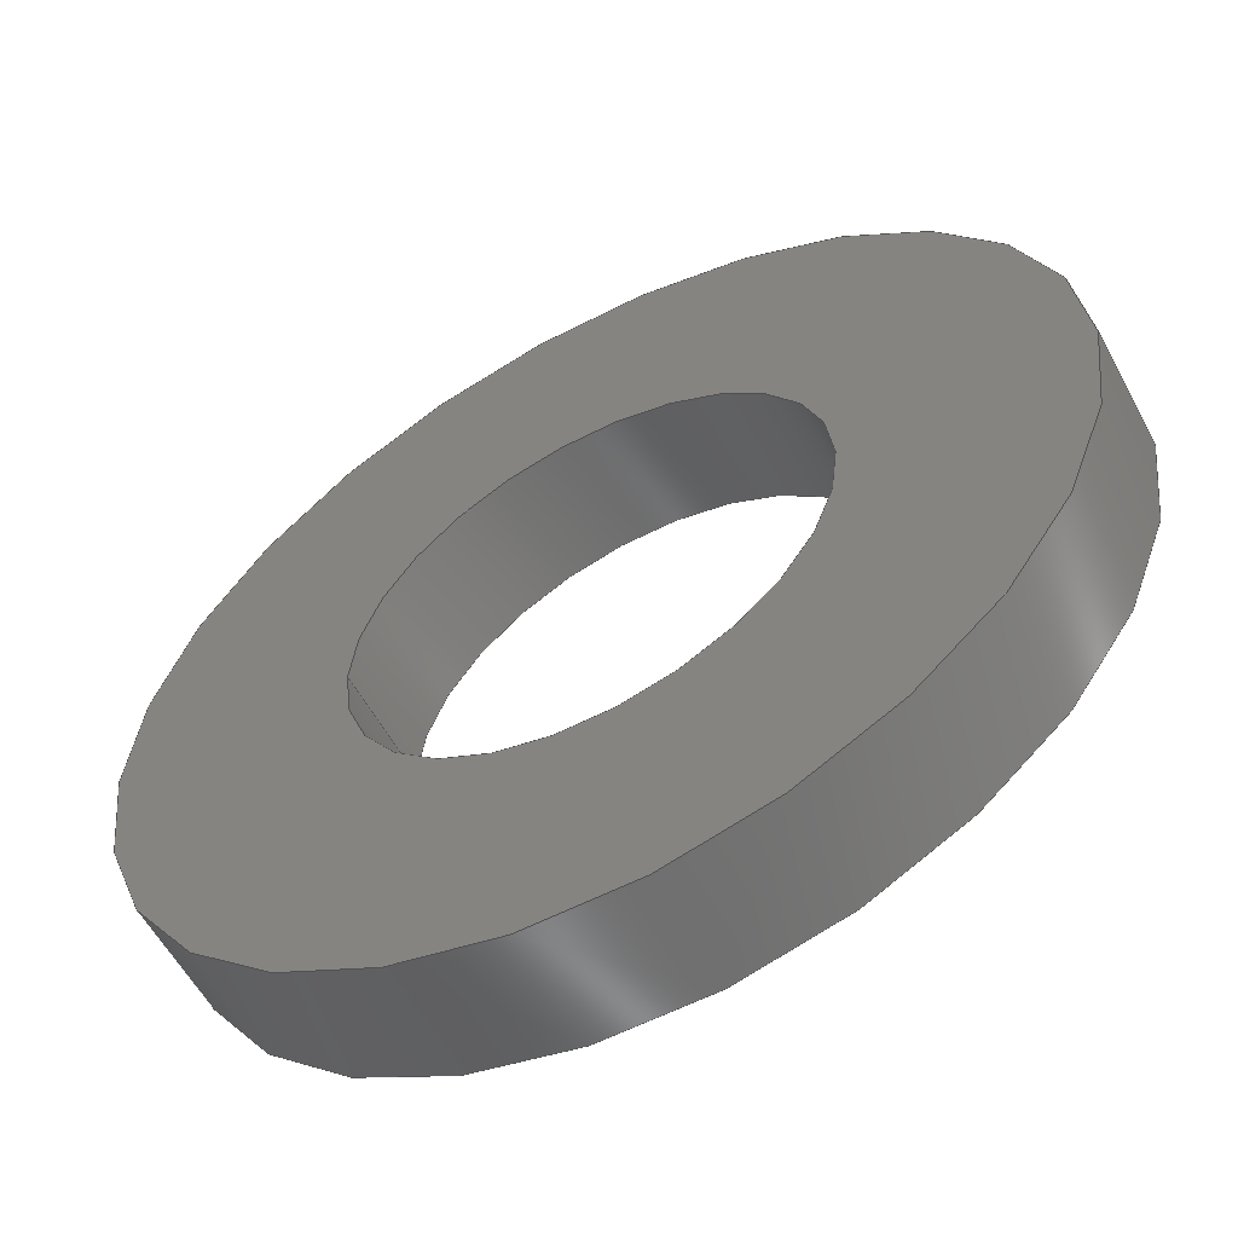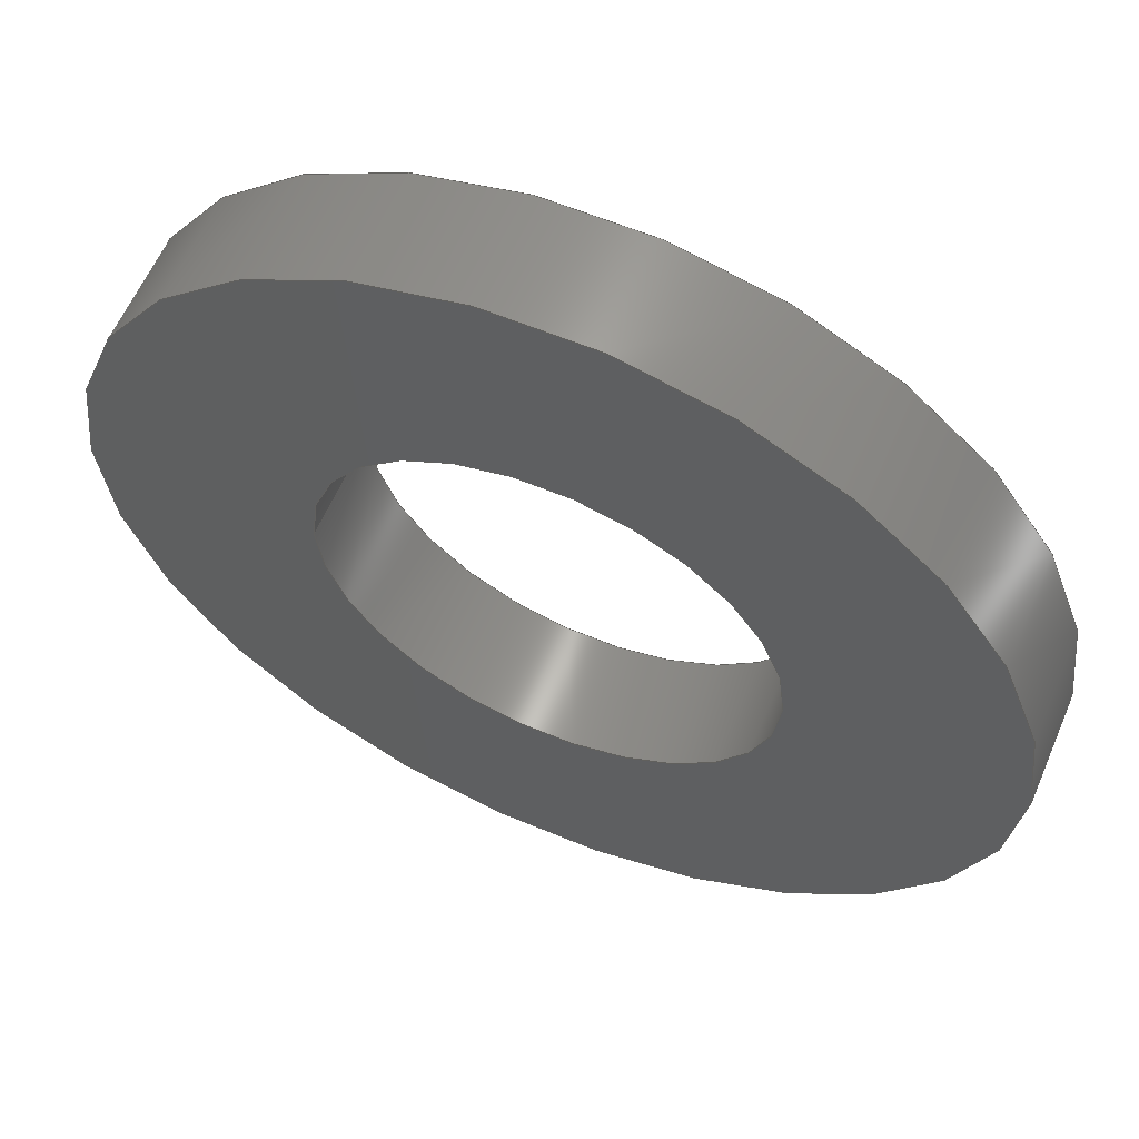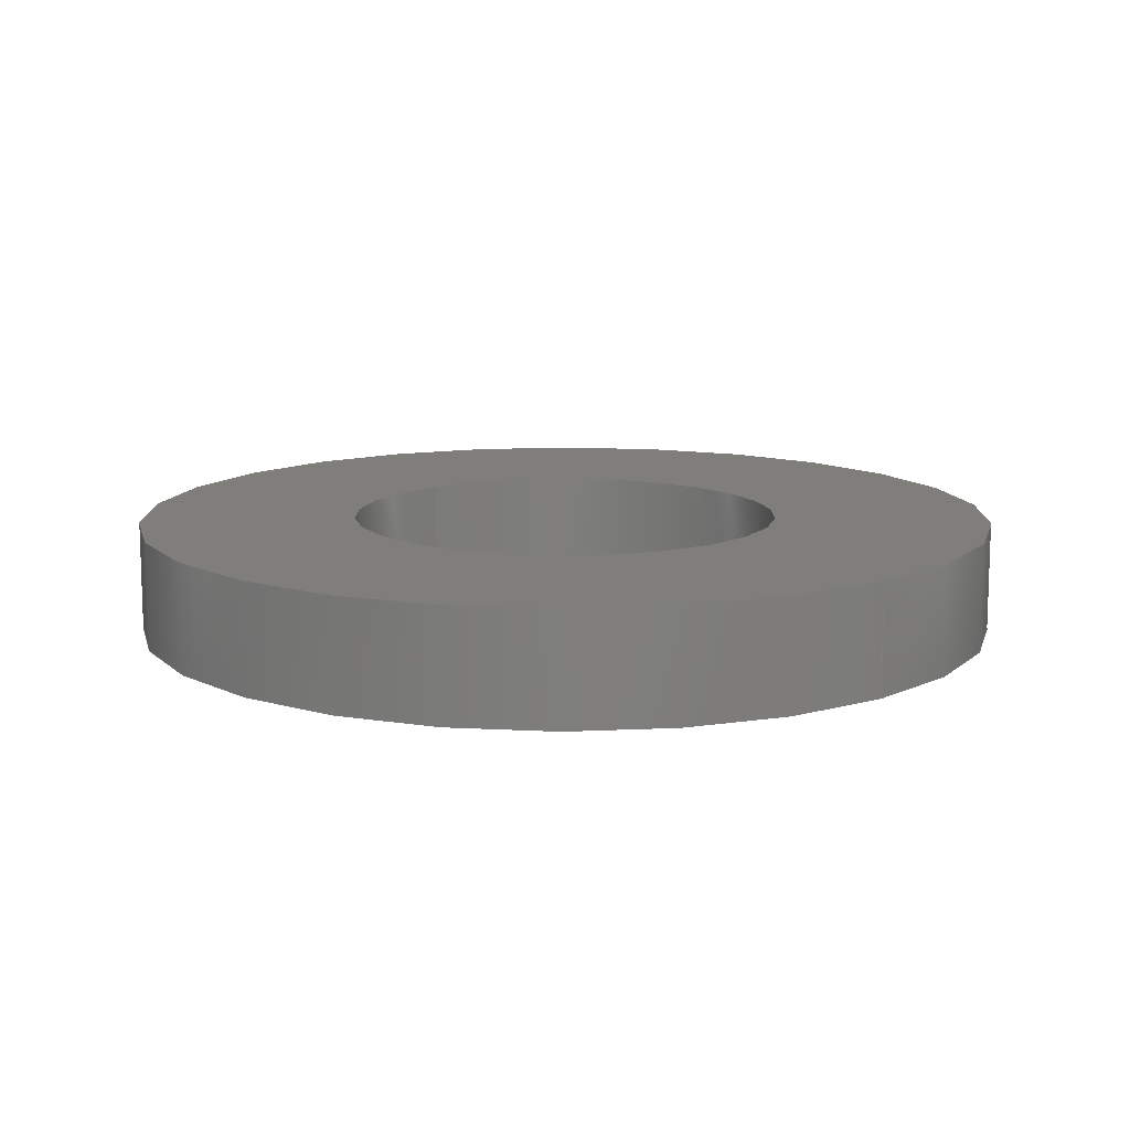
<metadata>
{"format":"step","ext":"step","renderer":"f3d","projection":"perspective","resolution":1024,"background":"white","views":[{"elev":-57.9,"azim":-151.8,"up":"+Y"},{"elev":60.2,"azim":-156.8,"up":"+Y"},{"elev":11.9,"azim":-131.1,"up":"+Z"}]}
</metadata>
<code>
ISO-10303-21;
DATA;
#1 = ORIENTED_EDGE ( 'NONE', *, *, #68, .F. ) ;
#2 = CC_DESIGN_PERSON_AND_ORGANIZATION_ASSIGNMENT ( #87, #132, ( #200 ) ) ;
#3 = CALENDAR_DATE ( 2021, 8, 9 ) ;
#4 = ORIENTED_EDGE ( 'NONE', *, *, #31, .T. ) ;
#5 = APPROVAL_PERSON_ORGANIZATION ( #178, #51, #99 ) ;
#6 = ORIENTED_EDGE ( 'NONE', *, *, #119, .T. ) ;
#7 = ADVANCED_FACE ( 'NONE', ( #67 ), #198, .F. ) ;
#8 = LINE ( 'NONE', #17, #48 ) ;
#9 = DIRECTION ( 'NONE',  ( 1, 0, 0 ) ) ;
#10 = AXIS2_PLACEMENT_3D ( 'NONE', #78, #231, #173 ) ;
#11 = AXIS2_PLACEMENT_3D ( 'NONE', #167, #56, #55 ) ;
#12 = PERSON_AND_ORGANIZATION_ROLE ( 'design_supplier' ) ;
#13 = CARTESIAN_POINT ( 'NONE',  ( -6, 7.348e-16, 0.75 ) ) ;
#14 = LOCAL_TIME ( 21, 39, 48, #149 ) ;
#15 = CIRCLE ( 'NONE', #90, 6 ) ;
#16 = APPROVAL_STATUS ( 'not_yet_approved' ) ;
#17 = CARTESIAN_POINT ( 'NONE',  ( 3, 0, -0.75 ) ) ;
#18 = DIRECTION ( 'NONE',  ( 1, 0, 0 ) ) ;
#19 = VERTEX_POINT ( 'NONE', #172 ) ;
#20 = CARTESIAN_POINT ( 'NONE',  ( 0, 0, 0.75 ) ) ;
#21 = CARTESIAN_POINT ( 'NONE',  ( -3, 3.674e-16, -0.75 ) ) ;
#22 = FACE_OUTER_BOUND ( 'NONE', #130, .T. ) ;
#23 = VERTEX_POINT ( 'NONE', #232 ) ;
#24 = EDGE_CURVE ( 'NONE', #19, #204, #15, .T. ) ;
#25 = PERSON_AND_ORGANIZATION ( #205, #133 ) ;
#26 = EDGE_CURVE ( 'NONE', #23, #218, #209, .T. ) ;
#27 = CC_DESIGN_DATE_AND_TIME_ASSIGNMENT ( #243, #118, ( #200 ) ) ;
#28 = APPROVAL_PERSON_ORGANIZATION ( #180, #84, #188 ) ;
#29 = PLANE ( 'NONE',  #73 ) ;
#30 = ADVANCED_FACE ( 'NONE', ( #162 ), #158, .T. ) ;
#31 = EDGE_CURVE ( 'NONE', #91, #83, #8, .T. ) ;
#32 = ORIENTED_EDGE ( 'NONE', *, *, #26, .F. ) ;
#33 = AXIS2_PLACEMENT_3D ( 'NONE', #153, #207, #38 ) ;
#34 = PERSON_AND_ORGANIZATION_ROLE ( 'creator' ) ;
#35 = CC_DESIGN_APPROVAL ( #51, ( #137 ) ) ;
#36 = APPROVAL_DATE_TIME ( #47, #51 ) ;
#37 = CARTESIAN_POINT ( 'NONE',  ( -3, 3.674e-16, 0.75 ) ) ;
#38 = DIRECTION ( 'NONE',  ( 1, 0, 0 ) ) ;
#39 = EDGE_CURVE ( 'NONE', #23, #204, #102, .T. ) ;
#40 = DIRECTION ( 'NONE',  ( 1, 0, 0 ) ) ;
#41 = ORIENTED_EDGE ( 'NONE', *, *, #119, .F. ) ;
#42 = DIRECTION ( 'NONE',  ( 0, 0, 1 ) ) ;
#43 = AXIS2_PLACEMENT_3D ( 'NONE', #20, #176, #138 ) ;
#44 = DIRECTION ( 'NONE',  ( 1, 0, 0 ) ) ;
#45 = DATE_AND_TIME ( #3, #14 ) ;
#46 = AXIS2_PLACEMENT_3D ( 'NONE', #134, #42, #175 ) ;
#47 = DATE_AND_TIME ( #234, #81 ) ;
#48 = VECTOR ( 'NONE', #59, 1000 ) ;
#49 = AXIS2_PLACEMENT_3D ( 'NONE', #214, #233, #106 ) ;
#50 = COORDINATED_UNIVERSAL_TIME_OFFSET ( 6, 0, .BEHIND. ) ;
#51 = APPROVAL ( #224, 'UNSPECIFIED' ) ;
#52 = EDGE_CURVE ( 'NONE', #170, #91, #217, .T. ) ;
#53 = CARTESIAN_POINT ( 'NONE',  ( 0, 0, -0.75 ) ) ;
#54 = ORIENTED_EDGE ( 'NONE', *, *, #52, .F. ) ;
#55 = DIRECTION ( 'NONE',  ( 1, 0, 0 ) ) ;
#56 = DIRECTION ( 'NONE',  ( 0, 0, 1 ) ) ;
#57 = CARTESIAN_POINT ( 'NONE',  ( 0, 0, 0.75 ) ) ;
#58 =( NAMED_UNIT ( * ) SI_UNIT ( $, .STERADIAN. ) SOLID_ANGLE_UNIT ( ) );
#59 = DIRECTION ( 'NONE',  ( 0, 0, 1 ) ) ;
#60 = CIRCLE ( 'NONE', #46, 3 ) ;
#61 = CARTESIAN_POINT ( 'NONE',  ( -6, 7.348e-16, -0.75 ) ) ;
#62 = EDGE_CURVE ( 'NONE', #91, #170, #236, .T. ) ;
#63 = ORIENTED_EDGE ( 'NONE', *, *, #128, .F. ) ;
#64 = PLANE ( 'NONE',  #43 ) ;
#65 = CC_DESIGN_PERSON_AND_ORGANIZATION_ASSIGNMENT ( #101, #242, ( #163 ) ) ;
#66 = CLOSED_SHELL ( 'NONE', ( #202, #147, #30, #164, #7, #129 ) ) ;
#67 = FACE_OUTER_BOUND ( 'NONE', #221, .T. ) ;
#68 = EDGE_CURVE ( 'NONE', #165, #83, #60, .T. ) ;
#69 = COORDINATED_UNIVERSAL_TIME_OFFSET ( 6, 0, .BEHIND. ) ;
#70 = EDGE_LOOP ( 'NONE', ( #143, #146, #230, #184 ) ) ;
#71 = EDGE_CURVE ( 'NONE', #218, #19, #145, .T. ) ;
#72 = ORIENTED_EDGE ( 'NONE', *, *, #237, .T. ) ;
#73 = AXIS2_PLACEMENT_3D ( 'NONE', #53, #85, #222 ) ;
#74 = DATE_TIME_ROLE ( 'creation_date' ) ;
#75 = CC_DESIGN_APPROVAL ( #105, ( #166 ) ) ;
#76 = SHAPE_DEFINITION_REPRESENTATION ( #192, #206 ) ;
#77 = ORIENTED_EDGE ( 'NONE', *, *, #52, .T. ) ;
#78 = CARTESIAN_POINT ( 'NONE',  ( 0, 0, -0.75 ) ) ;
#79 =( LENGTH_UNIT ( ) NAMED_UNIT ( * ) SI_UNIT ( .MILLI., .METRE. ) );
#80 = DIRECTION ( 'NONE',  ( 0, 0, 1 ) ) ;
#81 = LOCAL_TIME ( 21, 39, 48, #50 ) ;
#82 = CARTESIAN_POINT ( 'NONE',  ( 0, 0, -0.75 ) ) ;
#83 = VERTEX_POINT ( 'NONE', #210 ) ;
#84 = APPROVAL ( #16, 'UNSPECIFIED' ) ;
#85 = DIRECTION ( 'NONE',  ( 0, 0, 1 ) ) ;
#86 = DIRECTION ( 'NONE',  ( 0, 0, 1 ) ) ;
#87 = PERSON_AND_ORGANIZATION ( #205, #133 ) ;
#88 = CC_DESIGN_PERSON_AND_ORGANIZATION_ASSIGNMENT ( #107, #114, ( #166 ) ) ;
#89 = LOCAL_TIME ( 21, 39, 48, #203 ) ;
#90 = AXIS2_PLACEMENT_3D ( 'NONE', #57, #103, #121 ) ;
#91 = VERTEX_POINT ( 'NONE', #189 ) ;
#92 = AXIS2_PLACEMENT_3D ( 'NONE', #195, #177, #136 ) ;
#93 = CIRCLE ( 'NONE', #49, 6 ) ;
#94 = PRODUCT_RELATED_PRODUCT_CATEGORY ( 'detail', '', ( #163 ) ) ;
#95 = FACE_OUTER_BOUND ( 'NONE', #125, .T. ) ;
#96 = ORIENTED_EDGE ( 'NONE', *, *, #31, .F. ) ;
#97 = APPROVAL_STATUS ( 'not_yet_approved' ) ;
#98 = MECHANICAL_CONTEXT ( 'NONE', #168, 'mechanical' ) ;
#99 = APPROVAL_ROLE ( '' ) ;
#100 = DIRECTION ( 'NONE',  ( 0, 0, 1 ) ) ;
#101 = PERSON_AND_ORGANIZATION ( #205, #133 ) ;
#102 = LINE ( 'NONE', #61, #213 ) ;
#103 = DIRECTION ( 'NONE',  ( 0, 0, 1 ) ) ;
#104 = CARTESIAN_POINT ( 'NONE',  ( 6, 0, -0.75 ) ) ;
#105 = APPROVAL ( #97, 'UNSPECIFIED' ) ;
#106 = DIRECTION ( 'NONE',  ( 1, 0, 0 ) ) ;
#107 = PERSON_AND_ORGANIZATION ( #205, #133 ) ;
#108 = CC_DESIGN_PERSON_AND_ORGANIZATION_ASSIGNMENT ( #25, #34, ( #137 ) ) ;
#109 = EDGE_LOOP ( 'NONE', ( #41, #1 ) ) ;
#110 = CIRCLE ( 'NONE', #161, 3 ) ;
#111 = ORIENTED_EDGE ( 'NONE', *, *, #24, .T. ) ;
#112 = ORIENTED_EDGE ( 'NONE', *, *, #68, .T. ) ;
#113 =( NAMED_UNIT ( * ) PLANE_ANGLE_UNIT ( ) SI_UNIT ( $, .RADIAN. ) );
#114 = PERSON_AND_ORGANIZATION_ROLE ( 'creator' ) ;
#115 = APPLICATION_CONTEXT ( 'configuration controlled 3d designs of mechanical parts and assemblies' ) ;
#116 = CALENDAR_DATE ( 2021, 8, 9 ) ;
#117 = CARTESIAN_POINT ( 'NONE',  ( 0, 0, -0.75 ) ) ;
#118 = DATE_TIME_ROLE ( 'classification_date' ) ;
#119 = EDGE_CURVE ( 'NONE', #83, #165, #110, .T. ) ;
#120 = MANIFOLD_SOLID_BREP ( 'Boss-Extrude1', #66 ) ;
#121 = DIRECTION ( 'NONE',  ( 1, 0, 0 ) ) ;
#122 = ORIENTED_EDGE ( 'NONE', *, *, #71, .T. ) ;
#123 = APPROVAL_DATE_TIME ( #225, #84 ) ;
#124 = ORIENTED_EDGE ( 'NONE', *, *, #237, .F. ) ;
#125 = EDGE_LOOP ( 'NONE', ( #63, #32 ) ) ;
#126 = LOCAL_TIME ( 21, 39, 48, #69 ) ;
#127 = ORIENTED_EDGE ( 'NONE', *, *, #62, .F. ) ;
#128 = EDGE_CURVE ( 'NONE', #218, #23, #93, .T. ) ;
#129 = ADVANCED_FACE ( 'NONE', ( #22, #196 ), #64, .T. ) ;
#130 = EDGE_LOOP ( 'NONE', ( #111, #72 ) ) ;
#131 = PERSON_AND_ORGANIZATION ( #205, #133 ) ;
#132 = PERSON_AND_ORGANIZATION_ROLE ( 'classification_officer' ) ;
#133 = ORGANIZATION ( 'UNSPECIFIED', 'UNSPECIFIED', '' ) ;
#134 = CARTESIAN_POINT ( 'NONE',  ( 0, 0, 0.75 ) ) ;
#135 = ORIENTED_EDGE ( 'NONE', *, *, #26, .T. ) ;
#136 = DIRECTION ( 'NONE',  ( 1, 0, 0 ) ) ;
#137 = PRODUCT_DEFINITION ( 'UNKNOWN', '', #166, #201 ) ;
#138 = DIRECTION ( 'NONE',  ( 1, 0, -0 ) ) ;
#139 = CALENDAR_DATE ( 2021, 8, 9 ) ;
#140 = CC_DESIGN_SECURITY_CLASSIFICATION ( #200, ( #166 ) ) ;
#141 = EDGE_CURVE ( 'NONE', #170, #165, #208, .T. ) ;
#142 = CYLINDRICAL_SURFACE ( 'NONE', #92, 6 ) ;
#143 = ORIENTED_EDGE ( 'NONE', *, *, #128, .T. ) ;
#144 = CIRCLE ( 'NONE', #11, 6 ) ;
#145 = LINE ( 'NONE', #104, #219 ) ;
#146 = ORIENTED_EDGE ( 'NONE', *, *, #39, .T. ) ;
#147 = ADVANCED_FACE ( 'NONE', ( #186 ), #142, .T. ) ;
#148 = AXIS2_PLACEMENT_3D ( 'NONE', #191, #80, #18 ) ;
#149 = COORDINATED_UNIVERSAL_TIME_OFFSET ( 6, 0, .BEHIND. ) ;
#150 = CC_DESIGN_DATE_AND_TIME_ASSIGNMENT ( #182, #74, ( #137 ) ) ;
#151 = CARTESIAN_POINT ( 'NONE',  ( 6, 0, -0.75 ) ) ;
#152 = AXIS2_PLACEMENT_3D ( 'NONE', #185, #171, #9 ) ;
#153 = CARTESIAN_POINT ( 'NONE',  ( 0, 0, 0 ) ) ;
#154 = VECTOR ( 'NONE', #197, 1000 ) ;
#155 = CARTESIAN_POINT ( 'NONE',  ( 0, 0, -0.75 ) ) ;
#156 = CARTESIAN_POINT ( 'NONE',  ( 0, 0, 0.75 ) ) ;
#157 = FACE_BOUND ( 'NONE', #226, .T. ) ;
#158 = CYLINDRICAL_SURFACE ( 'NONE', #10, 6 ) ;
#159 = AXIS2_PLACEMENT_3D ( 'NONE', #155, #100, #40 ) ;
#160 = CC_DESIGN_PERSON_AND_ORGANIZATION_ASSIGNMENT ( #131, #12, ( #166 ) ) ;
#161 = AXIS2_PLACEMENT_3D ( 'NONE', #156, #86, #44 ) ;
#162 = FACE_OUTER_BOUND ( 'NONE', #220, .T. ) ;
#163 = PRODUCT ( '2011N111_Oil-Embedded Thrust Bronze Bearing', '2011N111_Oil-Embedded Thrust Bronze Bearing', '', ( #98 ) ) ;
#164 = ADVANCED_FACE ( 'NONE', ( #157, #95 ), #29, .F. ) ;
#165 = VERTEX_POINT ( 'NONE', #37 ) ;
#166 = PRODUCT_DEFINITION_FORMATION_WITH_SPECIFIED_SOURCE ( 'ANY', '', #163, .NOT_KNOWN. ) ;
#167 = CARTESIAN_POINT ( 'NONE',  ( 0, 0, 0.75 ) ) ;
#168 = APPLICATION_CONTEXT ( 'configuration controlled 3d designs of mechanical parts and assemblies' ) ;
#169 = CALENDAR_DATE ( 2021, 8, 9 ) ;
#170 = VERTEX_POINT ( 'NONE', #246 ) ;
#171 = DIRECTION ( 'NONE',  ( 0, 0, 1 ) ) ;
#172 = CARTESIAN_POINT ( 'NONE',  ( 6, 0, 0.75 ) ) ;
#173 = DIRECTION ( 'NONE',  ( 1, 0, 0 ) ) ;
#174 = ORIENTED_EDGE ( 'NONE', *, *, #62, .T. ) ;
#175 = DIRECTION ( 'NONE',  ( 1, 0, 0 ) ) ;
#176 = DIRECTION ( 'NONE',  ( 0, 0, 1 ) ) ;
#177 = DIRECTION ( 'NONE',  ( 0, 0, 1 ) ) ;
#178 = PERSON_AND_ORGANIZATION ( #205, #133 ) ;
#179 = ORIENTED_EDGE ( 'NONE', *, *, #141, .F. ) ;
#180 = PERSON_AND_ORGANIZATION ( #205, #133 ) ;
#181 = ORIENTED_EDGE ( 'NONE', *, *, #39, .F. ) ;
#182 = DATE_AND_TIME ( #139, #235 ) ;
#183 = APPROVAL_DATE_TIME ( #45, #105 ) ;
#184 = ORIENTED_EDGE ( 'NONE', *, *, #71, .F. ) ;
#185 = CARTESIAN_POINT ( 'NONE',  ( 0, 0, -0.75 ) ) ;
#186 = FACE_OUTER_BOUND ( 'NONE', #70, .T. ) ;
#187 = APPLICATION_PROTOCOL_DEFINITION ( 'international standard', 'config_control_design', 1994, #168 ) ;
#188 = APPROVAL_ROLE ( '' ) ;
#189 = CARTESIAN_POINT ( 'NONE',  ( 3, 0, -0.75 ) ) ;
#190 = APPLICATION_PROTOCOL_DEFINITION ( 'international standard', 'config_control_design', 1994, #115 ) ;
#191 = CARTESIAN_POINT ( 'NONE',  ( 0, 0, -0.75 ) ) ;
#192 = PRODUCT_DEFINITION_SHAPE ( 'NONE', 'NONE',  #137 ) ;
#193 = DIRECTION ( 'NONE',  ( 0, 0, 1 ) ) ;
#194 = ORIENTED_EDGE ( 'NONE', *, *, #141, .T. ) ;
#195 = CARTESIAN_POINT ( 'NONE',  ( 0, 0, -0.75 ) ) ;
#196 = FACE_BOUND ( 'NONE', #109, .T. ) ;
#197 = DIRECTION ( 'NONE',  ( 0, 0, 1 ) ) ;
#198 = CYLINDRICAL_SURFACE ( 'NONE', #159, 3 ) ;
#199 = PERSON_AND_ORGANIZATION ( #205, #133 ) ;
#200 = SECURITY_CLASSIFICATION ( '', '', #244 ) ;
#201 = DESIGN_CONTEXT ( 'detailed design', #115, 'design' ) ;
#202 = ADVANCED_FACE ( 'NONE', ( #247 ), #239, .F. ) ;
#203 = COORDINATED_UNIVERSAL_TIME_OFFSET ( 6, 0, .BEHIND. ) ;
#204 = VERTEX_POINT ( 'NONE', #13 ) ;
#205 = PERSON ( 'UNSPECIFIED', 'UNSPECIFIED', 'UNSPECIFIED', ('UNSPECIFIED'), ('UNSPECIFIED'), ('UNSPECIFIED') ) ;
#206 = ADVANCED_BREP_SHAPE_REPRESENTATION ( '2011N111_Oil-Embedded Thrust Bronze Bearing', ( #120, #33 ), #227 ) ;
#207 = DIRECTION ( 'NONE',  ( 0, 0, 1 ) ) ;
#208 = LINE ( 'NONE', #21, #154 ) ;
#209 = CIRCLE ( 'NONE', #215, 6 ) ;
#210 = CARTESIAN_POINT ( 'NONE',  ( 3, 0, 0.75 ) ) ;
#211 = DIRECTION ( 'NONE',  ( 0, 0, 1 ) ) ;
#212 = DIRECTION ( 'NONE',  ( 1, 0, 0 ) ) ;
#213 = VECTOR ( 'NONE', #211, 1000 ) ;
#214 = CARTESIAN_POINT ( 'NONE',  ( 0, 0, -0.75 ) ) ;
#215 = AXIS2_PLACEMENT_3D ( 'NONE', #82, #193, #212 ) ;
#216 = APPROVAL_PERSON_ORGANIZATION ( #199, #105, #245 ) ;
#217 = CIRCLE ( 'NONE', #223, 3 ) ;
#218 = VERTEX_POINT ( 'NONE', #151 ) ;
#219 = VECTOR ( 'NONE', #229, 1000 ) ;
#220 = EDGE_LOOP ( 'NONE', ( #181, #135, #122, #124 ) ) ;
#221 = EDGE_LOOP ( 'NONE', ( #179, #127, #4, #6 ) ) ;
#222 = DIRECTION ( 'NONE',  ( 1, 0, -0 ) ) ;
#223 = AXIS2_PLACEMENT_3D ( 'NONE', #117, #228, #249 ) ;
#224 = APPROVAL_STATUS ( 'not_yet_approved' ) ;
#225 = DATE_AND_TIME ( #169, #126 ) ;
#226 = EDGE_LOOP ( 'NONE', ( #174, #77 ) ) ;
#227 =( GEOMETRIC_REPRESENTATION_CONTEXT ( 3 ) GLOBAL_UNCERTAINTY_ASSIGNED_CONTEXT ( ( #248 ) ) GLOBAL_UNIT_ASSIGNED_CONTEXT ( ( #79, #113, #58 ) ) REPRESENTATION_CONTEXT ( 'NONE', 'WORKASPACE' ) );
#228 = DIRECTION ( 'NONE',  ( 0, 0, 1 ) ) ;
#229 = DIRECTION ( 'NONE',  ( 0, 0, 1 ) ) ;
#230 = ORIENTED_EDGE ( 'NONE', *, *, #24, .F. ) ;
#231 = DIRECTION ( 'NONE',  ( 0, 0, 1 ) ) ;
#232 = CARTESIAN_POINT ( 'NONE',  ( -6, 7.348e-16, -0.75 ) ) ;
#233 = DIRECTION ( 'NONE',  ( 0, 0, 1 ) ) ;
#234 = CALENDAR_DATE ( 2021, 8, 9 ) ;
#235 = LOCAL_TIME ( 21, 39, 48, #238 ) ;
#236 = CIRCLE ( 'NONE', #148, 3 ) ;
#237 = EDGE_CURVE ( 'NONE', #204, #19, #144, .T. ) ;
#238 = COORDINATED_UNIVERSAL_TIME_OFFSET ( 6, 0, .BEHIND. ) ;
#239 = CYLINDRICAL_SURFACE ( 'NONE', #152, 3 ) ;
#240 = EDGE_LOOP ( 'NONE', ( #54, #194, #112, #96 ) ) ;
#241 = CC_DESIGN_APPROVAL ( #84, ( #200 ) ) ;
#242 = PERSON_AND_ORGANIZATION_ROLE ( 'design_owner' ) ;
#243 = DATE_AND_TIME ( #116, #89 ) ;
#244 = SECURITY_CLASSIFICATION_LEVEL ( 'unclassified' ) ;
#245 = APPROVAL_ROLE ( '' ) ;
#246 = CARTESIAN_POINT ( 'NONE',  ( -3, 3.674e-16, -0.75 ) ) ;
#247 = FACE_OUTER_BOUND ( 'NONE', #240, .T. ) ;
#248 = UNCERTAINTY_MEASURE_WITH_UNIT (LENGTH_MEASURE( 1e-05 ), #79, 'distance_accuracy_value', 'NONE');
#249 = DIRECTION ( 'NONE',  ( 1, 0, 0 ) ) ;
ENDSEC;
END-ISO-10303-21;

</code>
